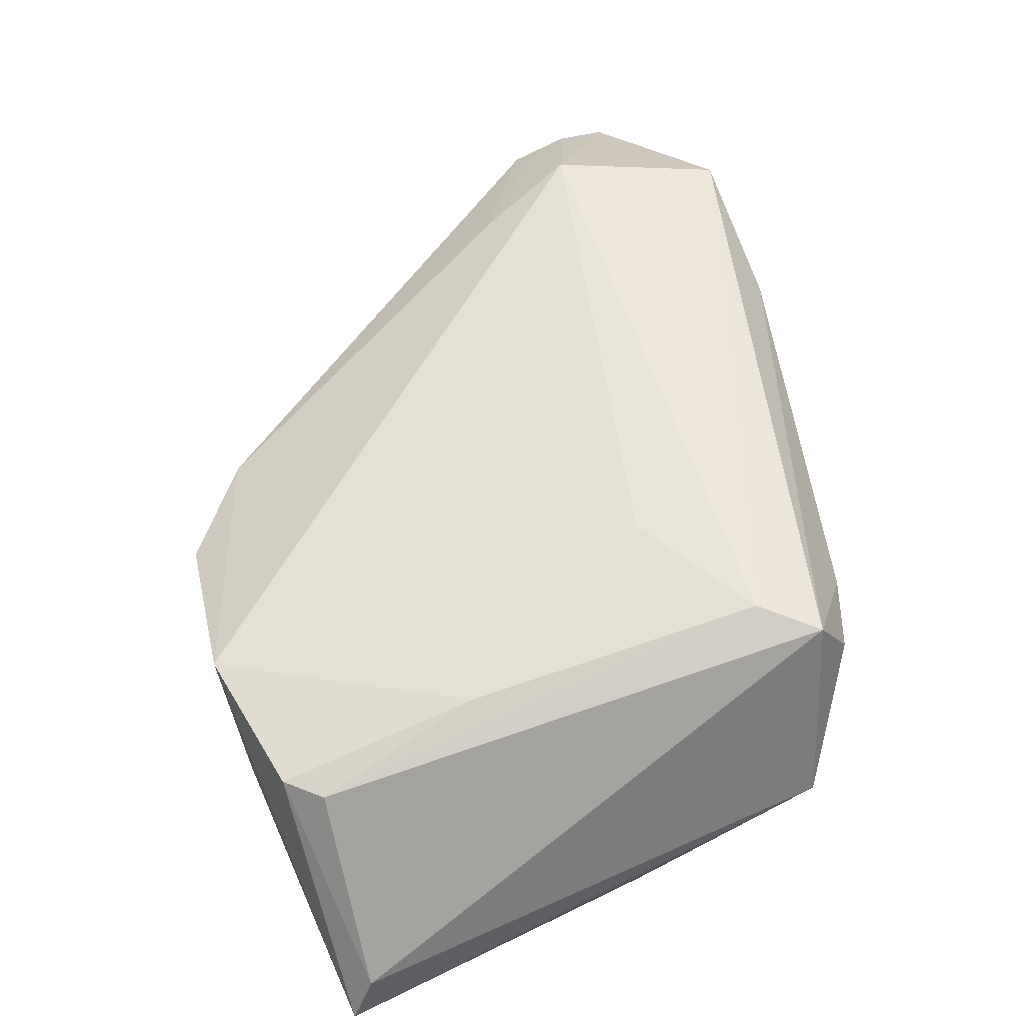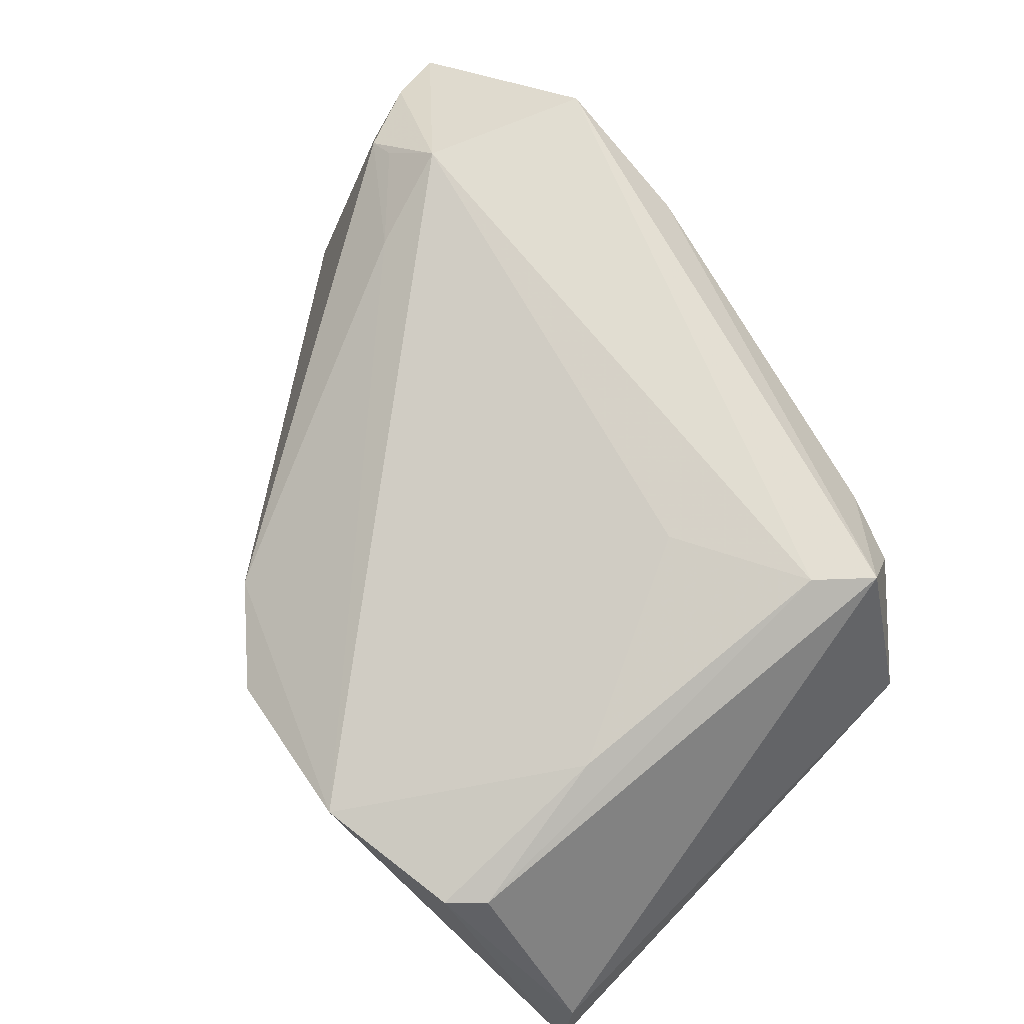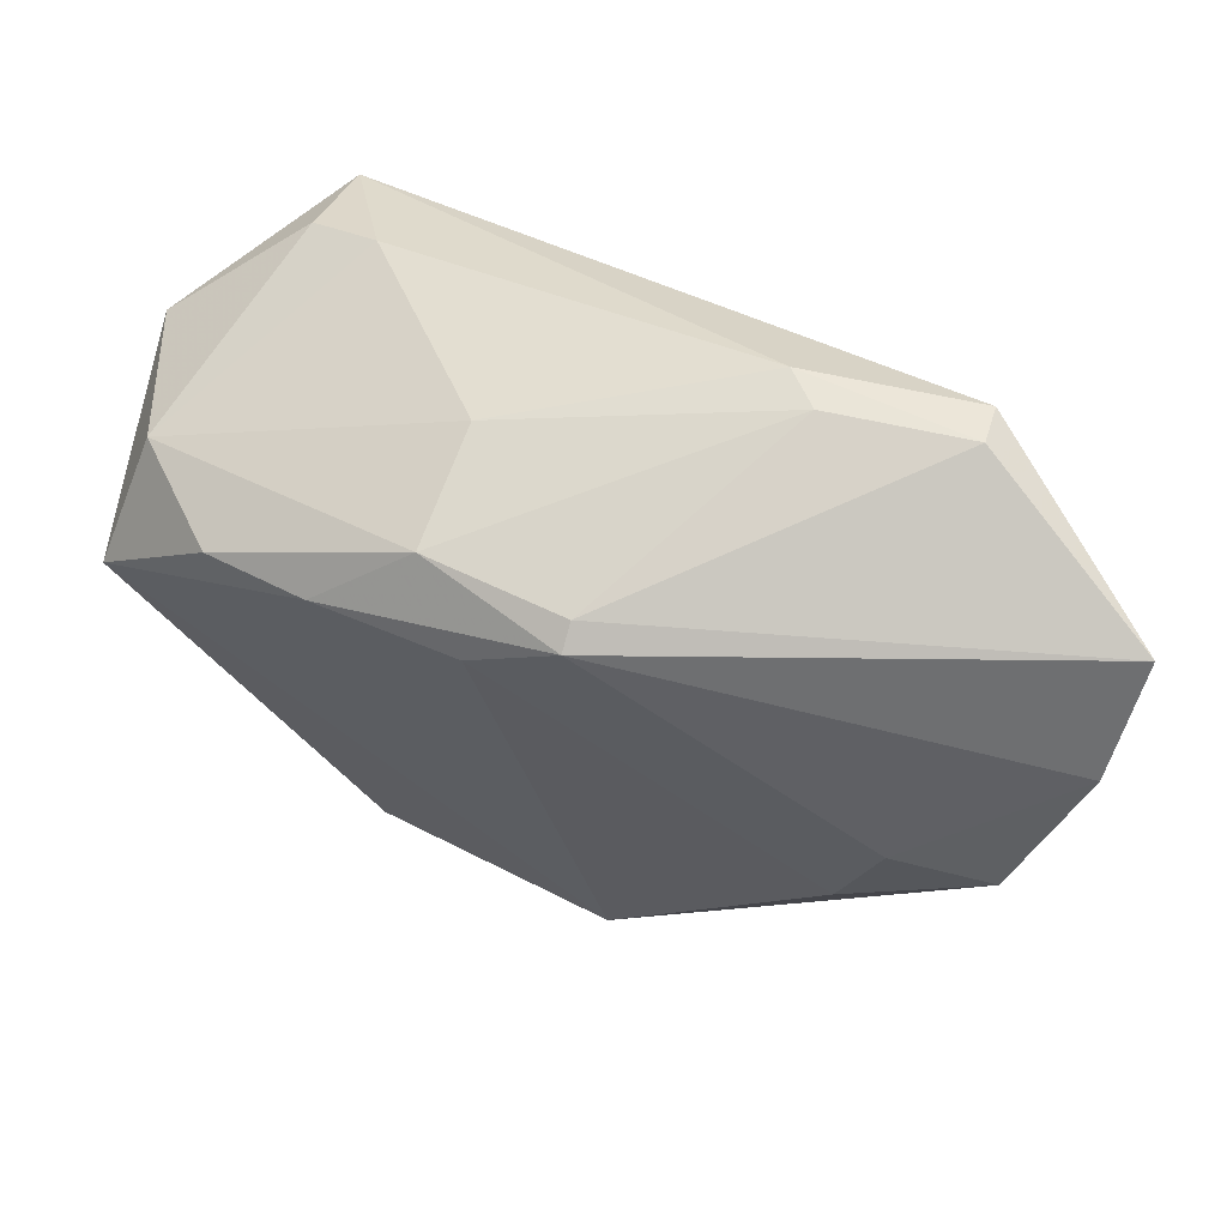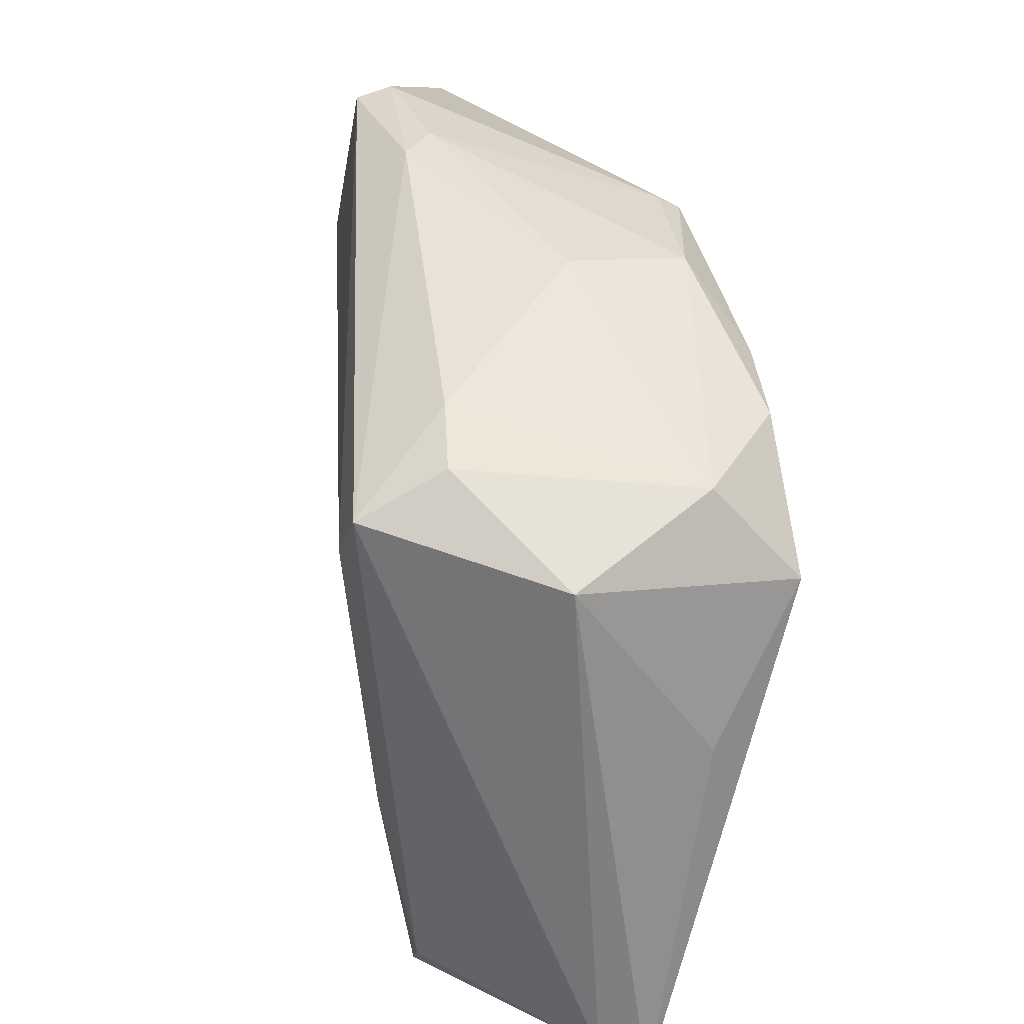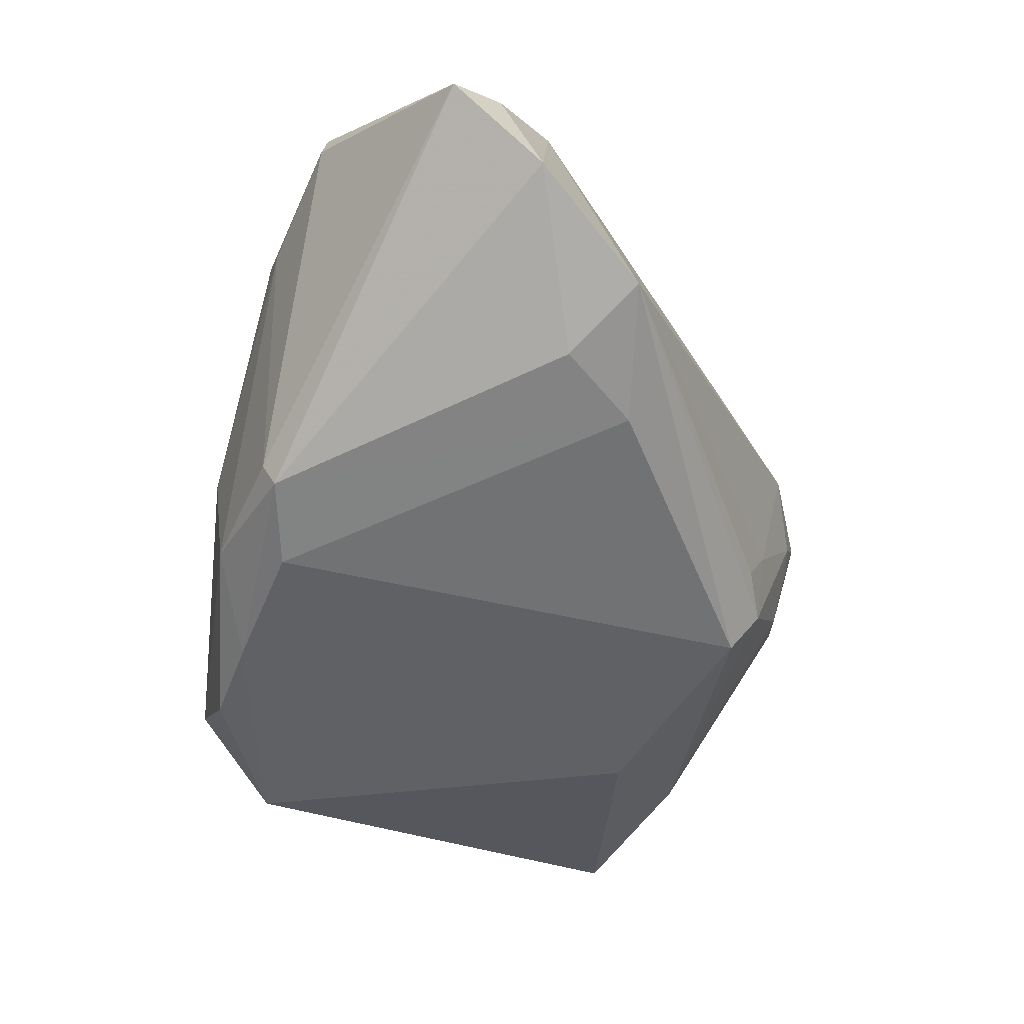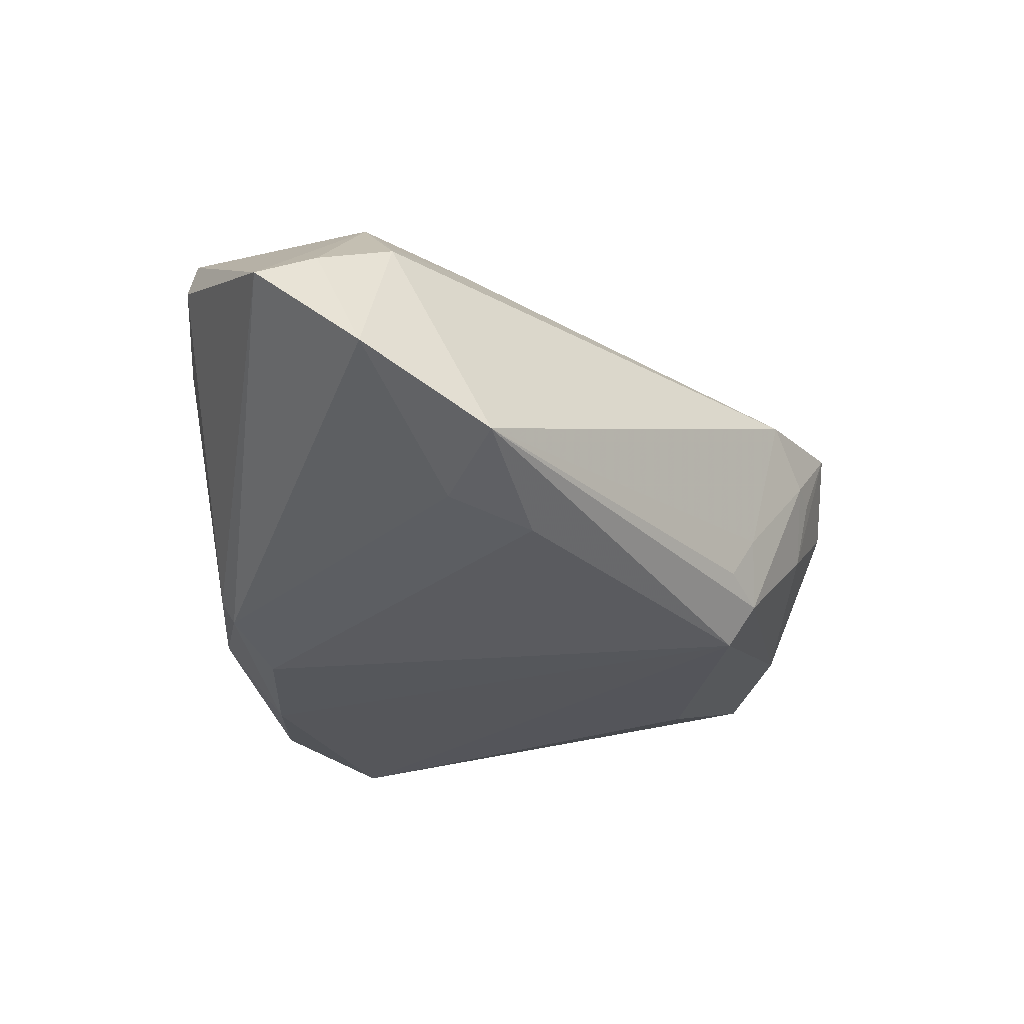
<metadata>
{"format":"obj","ext":"obj","renderer":"f3d","projection":"perspective","resolution":1024,"background":"white","views":[{"elev":61.1,"azim":65.3,"up":"+Z"},{"elev":78.5,"azim":43.6,"up":"+Z"},{"elev":64.4,"azim":-152.2,"up":"+Y"},{"elev":27.2,"azim":81.2,"up":"+Y"},{"elev":-48.1,"azim":-120.3,"up":"+Z"},{"elev":-25.2,"azim":-100.3,"up":"+Z"}]}
</metadata>
<code>
v -0.01696 0.0377 0.01082
v 0.0405 -0.0397 -0.000946
v 0.03355 0.0202 -0.01211
v 0.03171 0.01834 0.02162
v -0.01136 0.03184 -0.01839
v 0.02214 -0.04224 -0.005739
v -0.04055 0.02132 0.01681
v -0.01427 -0.03623 0.0007091
v 0.02132 -0.04075 0.01597
v -0.03425 0.03989 0.01055
v -0.04586 0.01904 0.0117
v 0.02358 0.02609 0.0119
v -0.04944 0.008719 -0.01077
v 0.009442 -0.02551 -0.019
v -0.01091 0.03326 -0.01586
v 0.01171 0.02444 -0.02095
v 0.02482 -0.03742 0.01593
v -0.01721 -0.03451 0.001399
v -0.05241 0.02728 0.005489
v -0.03351 0.03895 0.01453
v -0.02116 -0.02703 -0.007891
v 0.01168 0.005835 0.02124
v -0.03661 0.00206 -0.01579
v 0.04157 0.01446 0.002461
v -0.004138 -0.04082 0.0008287
v 0.01263 -0.04249 0.002282
v -0.00317 0.02667 -0.02056
v 0.03098 0.02285 0.01261
v -0.01283 -0.03903 0.007605
v 0.03446 0.01033 -0.02095
v -0.04891 0.01921 0.009339
v 0.003527 0.0317 -0.01572
v -0.03767 0.01002 0.01408
v 0.004989 -0.04249 0.01535
v -0.02223 -0.03024 0.006631
v -0.02223 -0.02413 -0.01261
v -0.01189 -0.03535 -0.006018
v 0.005163 0.03271 -0.003322
v -0.05356 0.02281 -0.004245
v -0.01563 -0.02525 -0.0188
v 0.02247 -0.01904 0.01939
v 0.02657 0.01285 0.02271
v -0.04002 0.01165 -0.0142
v 0.03878 -0.005494 -0.01197
v 0.02243 0.02238 -0.02036
v -0.02063 0.0385 0.007696
v 0.04174 -0.04249 -0.005789
v -0.01815 -0.02767 -0.01488
v -0.05356 0.03358 0.002369
f 14 30 47
f 40 30 14
f 9 34 47
f 27 40 23
f 40 13 23
f 47 34 26
f 34 25 26
f 6 14 47
f 40 14 6
f 47 26 6
f 6 26 25
f 29 25 34
f 47 30 44
f 44 24 47
f 30 24 44
f 16 45 30
f 16 40 27
f 16 30 40
f 39 19 49
f 4 24 28
f 4 42 17
f 49 19 7
f 17 42 41
f 41 9 17
f 34 9 41
f 43 23 13
f 13 39 43
f 37 6 25
f 25 29 37
f 12 4 28
f 28 24 3
f 3 12 28
f 38 12 3
f 3 24 30
f 30 45 3
f 45 16 32
f 32 3 45
f 38 3 32
f 46 38 32
f 47 24 2
f 24 4 2
f 2 4 17
f 2 9 47
f 17 9 2
f 34 7 33
f 42 4 20
f 20 7 42
f 49 7 20
f 20 10 49
f 42 7 22
f 22 41 42
f 22 7 34
f 34 41 22
f 40 6 48
f 6 37 48
f 48 13 40
f 5 16 27
f 5 32 16
f 5 39 49
f 5 43 39
f 27 23 5
f 23 43 5
f 31 7 19
f 31 39 13
f 19 39 31
f 46 10 1
f 10 20 1
f 1 38 46
f 1 12 38
f 4 12 1
f 1 20 4
f 18 48 37
f 32 5 15
f 46 32 15
f 15 10 46
f 49 10 15
f 15 5 49
f 11 33 7
f 7 31 11
f 11 31 33
f 35 31 13
f 35 18 29
f 33 31 35
f 35 29 34
f 34 33 35
f 8 37 29
f 29 18 8
f 8 18 37
f 13 48 36
f 48 18 21
f 21 36 48
f 18 35 21
f 21 35 13
f 13 36 21

</code>
